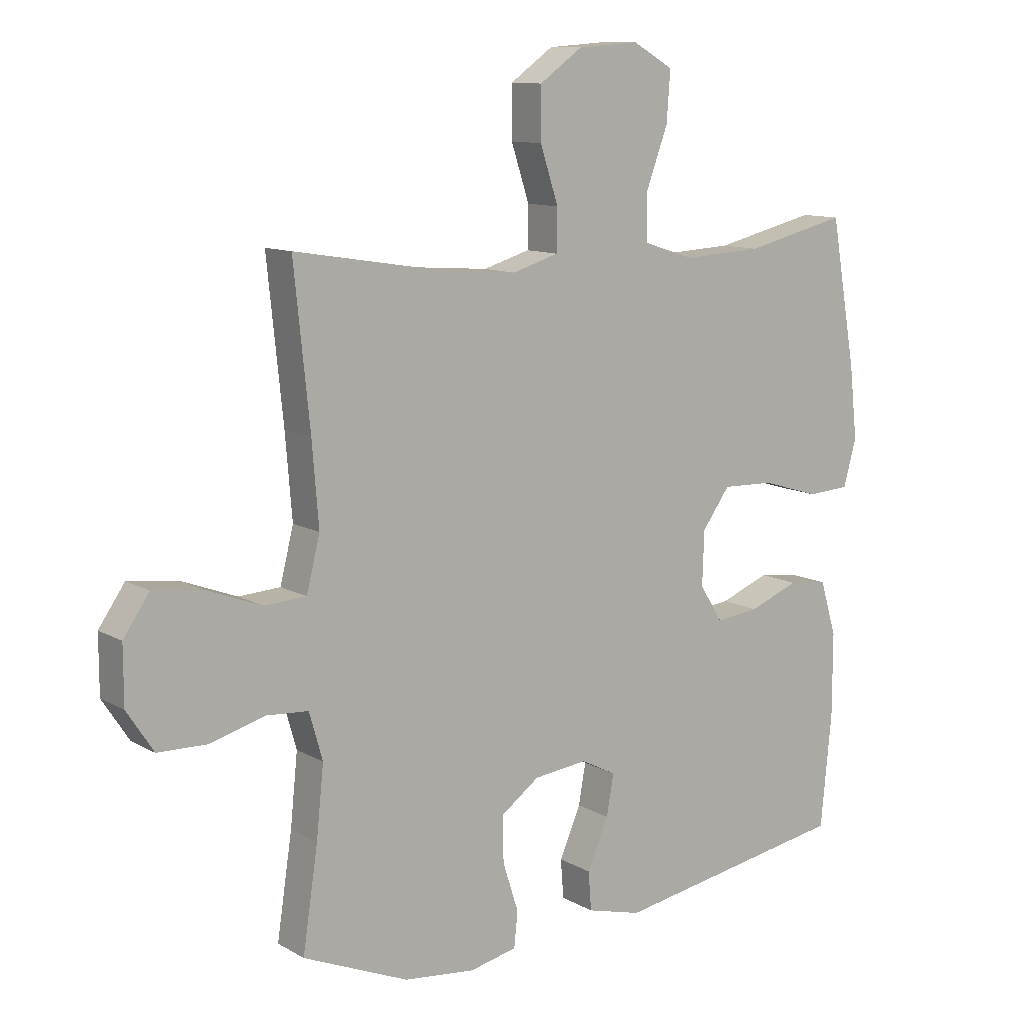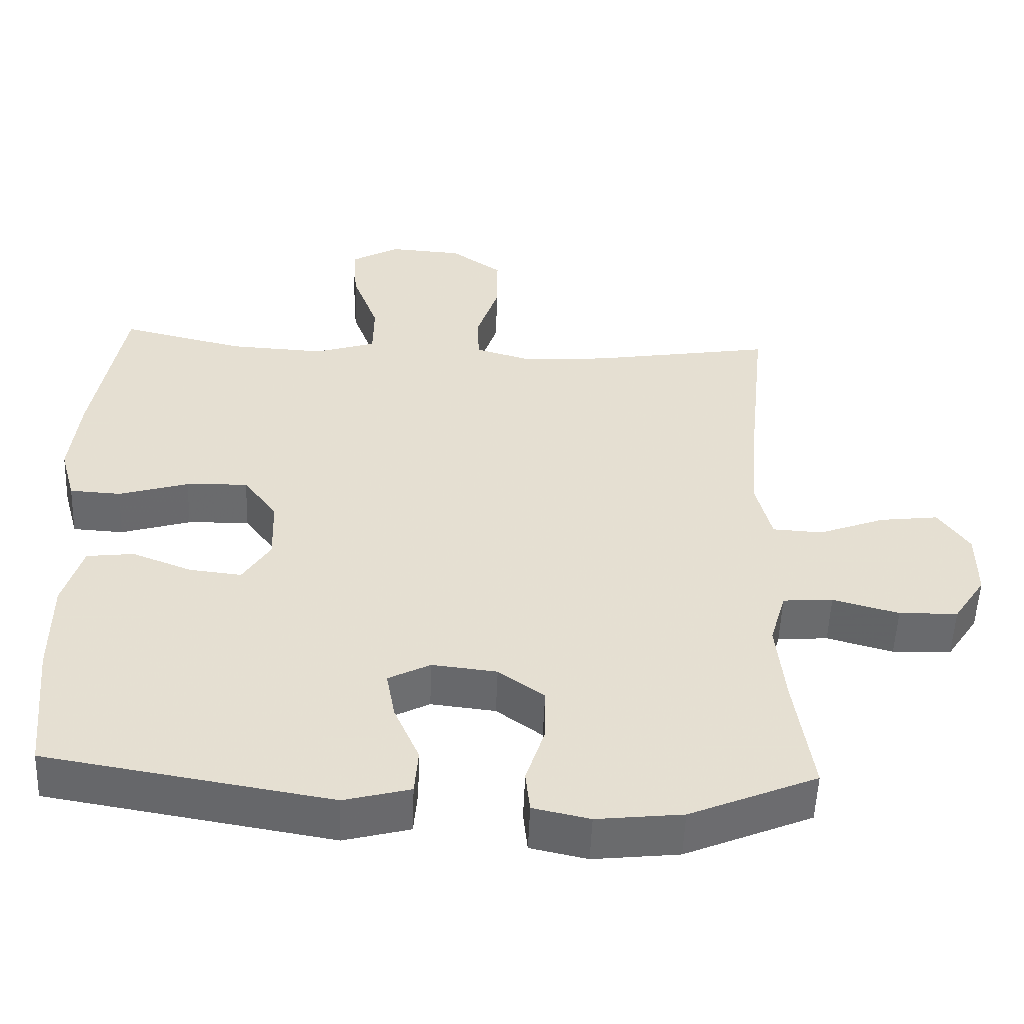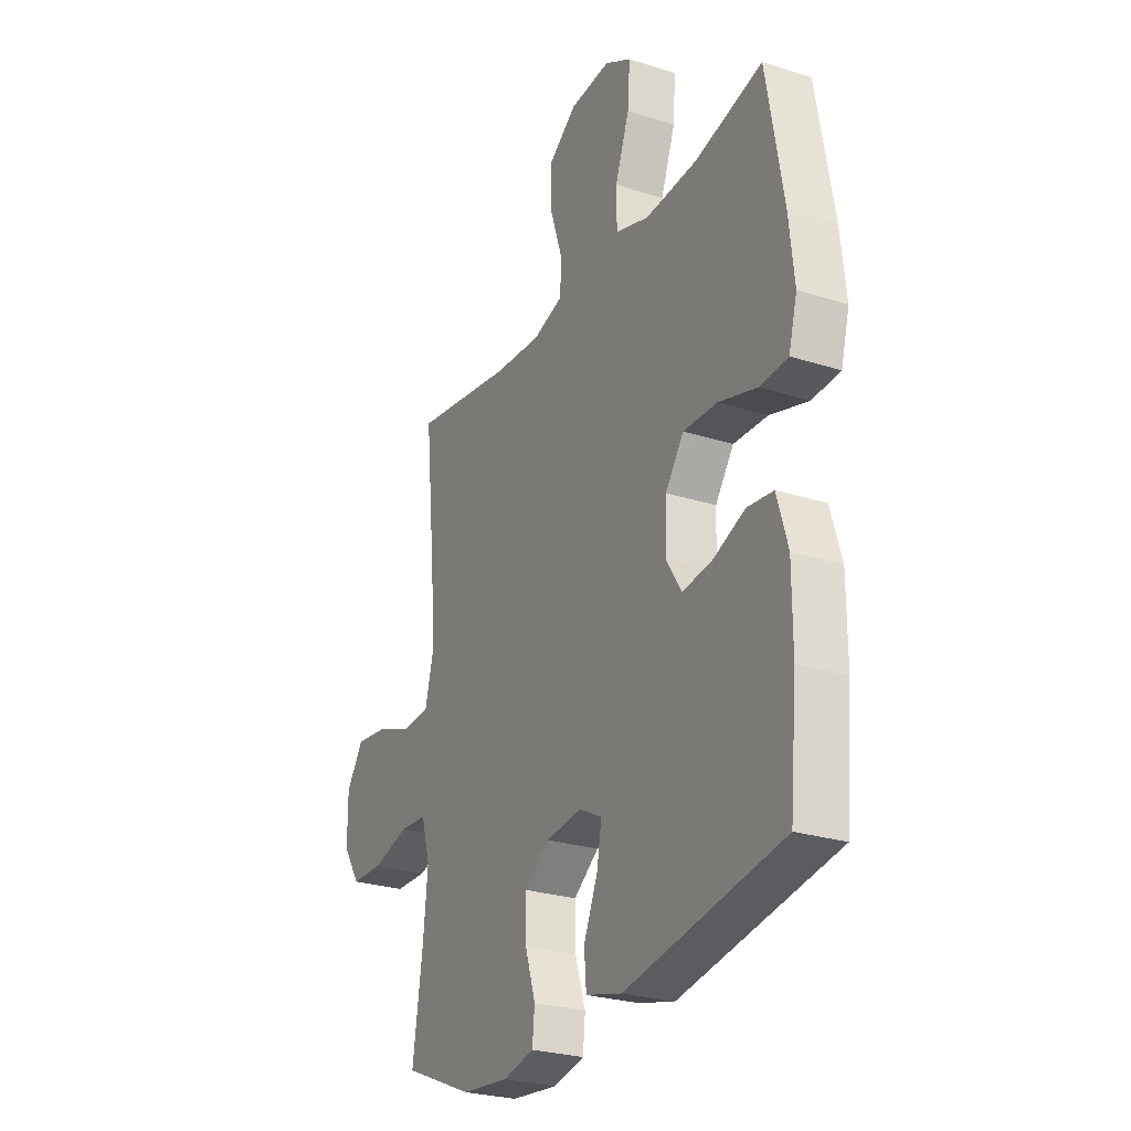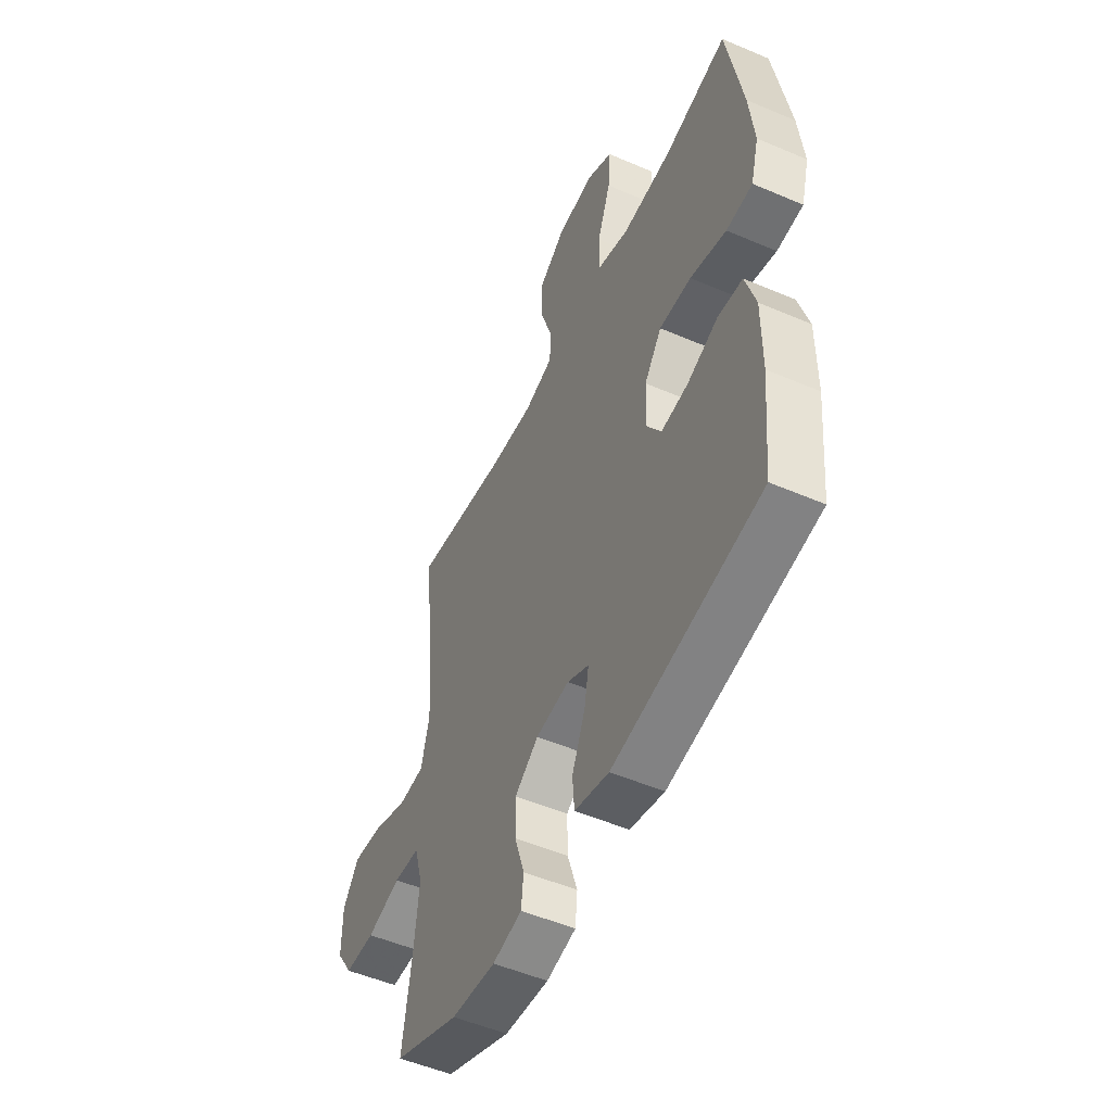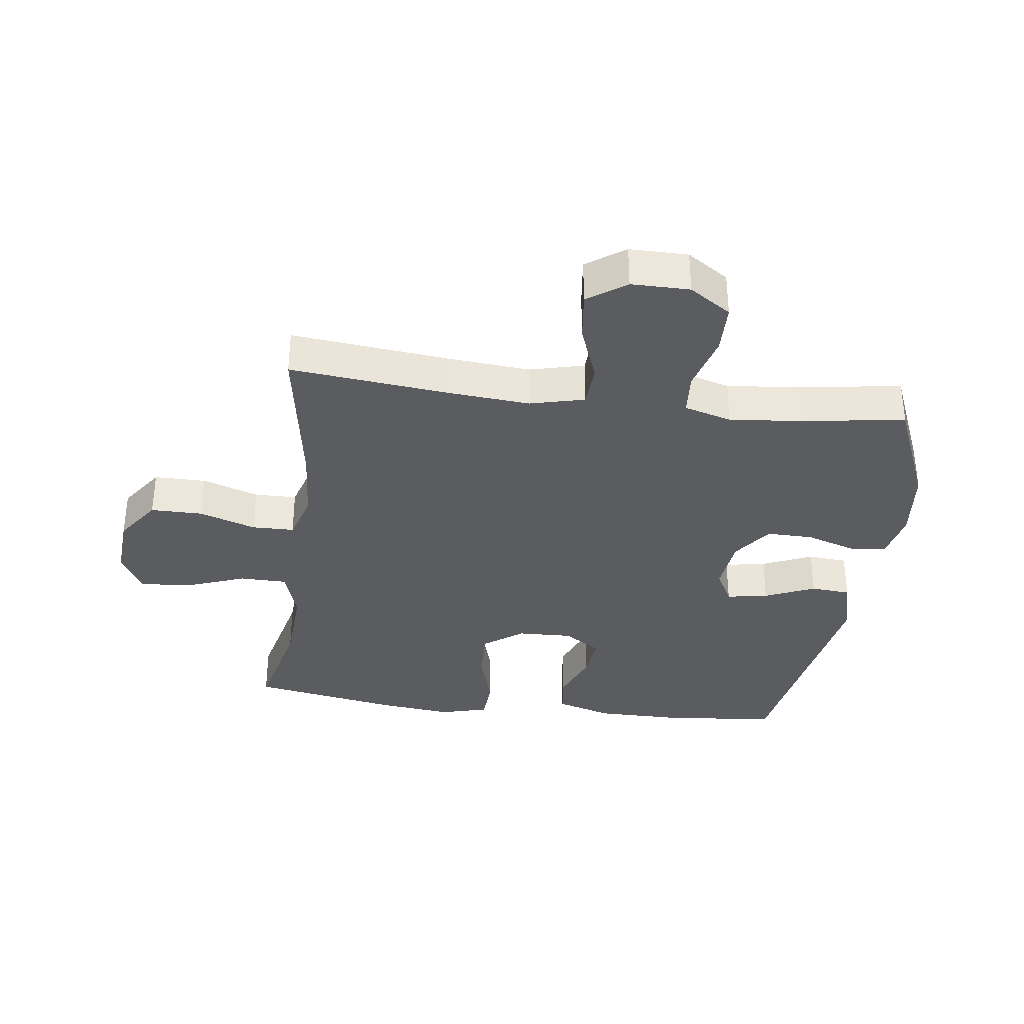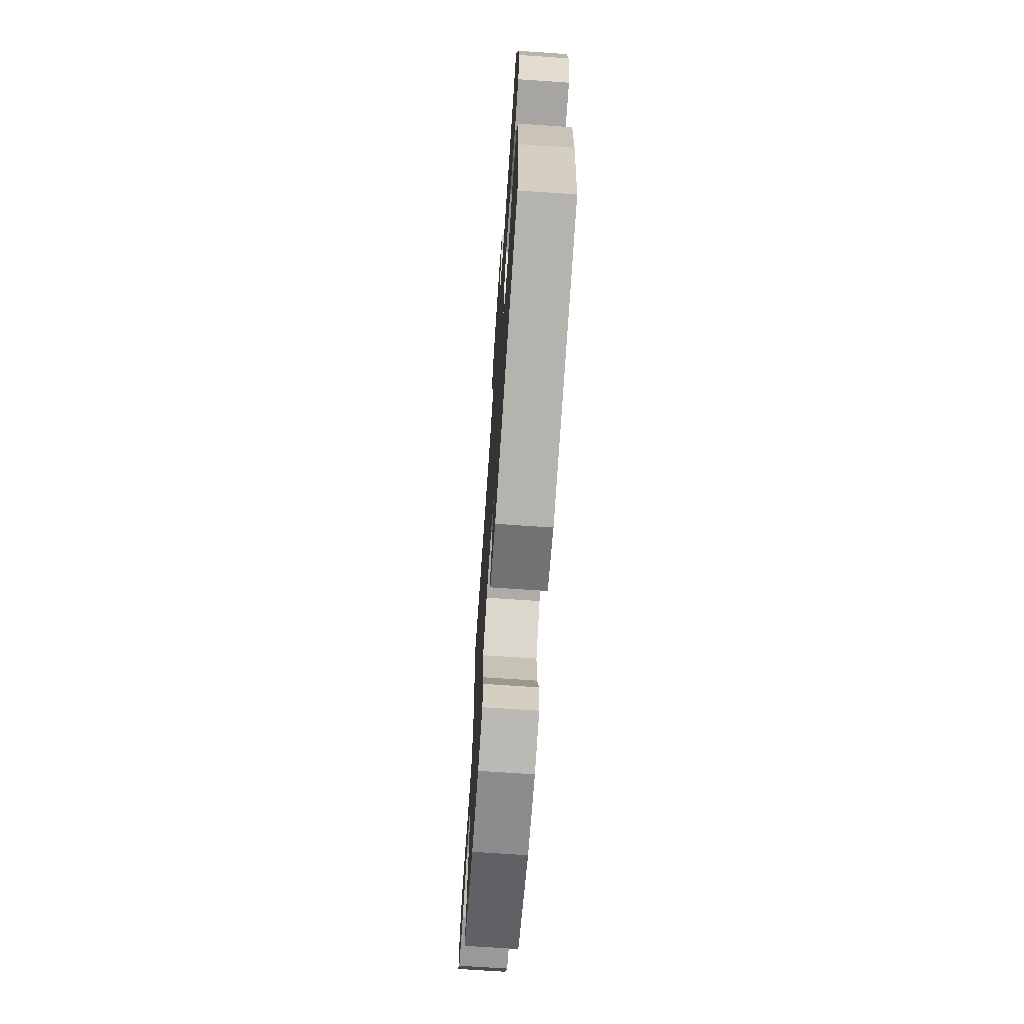
<metadata>
{"format":"obj","ext":"obj","renderer":"f3d","projection":"perspective","resolution":1024,"background":"white","views":[{"elev":11.1,"azim":143.6,"up":"+Z"},{"elev":-53.1,"azim":-2.2,"up":"+Z"},{"elev":-26.5,"azim":-116.5,"up":"+Z"},{"elev":-51.8,"azim":-114.9,"up":"+Z"},{"elev":-34.9,"azim":82.5,"up":"+Y"},{"elev":-70.5,"azim":-93.9,"up":"+Z"}]}
</metadata>
<code>
v -0.5 0.07 0.5
v -0.331 0.07 0.46
v -0.2 0.07 0.453
v -0.116 0.07 0.48
v -0.115 0.07 0.556
v -0.151 0.07 0.653
v -0.157 0.07 0.735
v -0.09 0.07 0.773
v 0.011 0.07 0.766
v 0.082 0.07 0.716
v 0.082 0.07 0.632
v 0.052 0.07 0.541
v 0.053 0.07 0.473
v 0.13 0.07 0.45
v 0.249 0.07 0.459
v 0.5 0.07 0.5
v 0.474 0.07 0.247
v 0.463 0.07 0.112
v 0.485 0.07 0.024
v 0.554 0.07 0.02
v 0.646 0.07 0.055
v 0.727 0.07 0.065
v 0.77 0.07 0.003
v 0.77 0.07 -0.091
v 0.726 0.07 -0.158
v 0.645 0.07 -0.16
v 0.554 0.07 -0.135
v 0.485 0.07 -0.14
v 0.463 0.07 -0.217
v 0.475 0.07 -0.333
v 0.5 0.07 -0.5
v 0.325 0.07 -0.574
v 0.207 0.07 -0.587
v 0.129 0.07 -0.57
v 0.123 0.07 -0.512
v 0.149 0.07 -0.431
v 0.15 0.07 -0.356
v 0.087 0.07 -0.31
v -0.002 0.07 -0.3
v -0.06 0.07 -0.33
v -0.048 0.07 -0.397
v -0.013 0.07 -0.478
v -0.018 0.07 -0.542
v -0.109 0.07 -0.566
v -0.5 0.07 -0.5
v -0.518 0.07 -0.313
v -0.518 0.07 -0.177
v -0.491 0.07 -0.087
v -0.426 0.07 -0.079
v -0.344 0.07 -0.111
v -0.272 0.07 -0.119
v -0.234 0.07 -0.059
v -0.237 0.07 0.03
v -0.283 0.07 0.093
v -0.368 0.07 0.09
v -0.464 0.07 0.061
v -0.534 0.07 0.065
v -0.555 0.07 0.142
v -0.542 0.07 0.261
v -0.5 0 0.5
v -0.331 0 0.46
v -0.2 0 0.453
v -0.116 0 0.48
v -0.115 0 0.556
v -0.151 0 0.653
v -0.157 0 0.735
v -0.09 0 0.773
v 0.011 0 0.766
v 0.082 0 0.716
v 0.082 0 0.632
v 0.052 0 0.541
v 0.053 0 0.473
v 0.13 0 0.45
v 0.249 0 0.459
v 0.5 0 0.5
v 0.474 0 0.247
v 0.463 0 0.112
v 0.485 0 0.024
v 0.554 0 0.02
v 0.646 0 0.055
v 0.727 0 0.065
v 0.77 0 0.003
v 0.77 0 -0.091
v 0.726 0 -0.158
v 0.645 0 -0.16
v 0.554 0 -0.135
v 0.485 0 -0.14
v 0.463 0 -0.217
v 0.475 0 -0.333
v 0.5 0 -0.5
v 0.325 0 -0.574
v 0.207 0 -0.587
v 0.129 0 -0.57
v 0.123 0 -0.512
v 0.149 0 -0.431
v 0.15 0 -0.356
v 0.087 0 -0.31
v -0.002 0 -0.3
v -0.06 0 -0.33
v -0.048 0 -0.397
v -0.013 0 -0.478
v -0.018 0 -0.542
v -0.109 0 -0.566
v -0.5 0 -0.5
v -0.518 0 -0.313
v -0.518 0 -0.177
v -0.491 0 -0.087
v -0.426 0 -0.079
v -0.344 0 -0.111
v -0.272 0 -0.119
v -0.234 0 -0.059
v -0.237 0 0.03
v -0.283 0 0.093
v -0.368 0 0.09
v -0.464 0 0.061
v -0.534 0 0.065
v -0.555 0 0.142
v -0.542 0 0.261
f 58 59 1 2
f 55 56 57 58
f 54 55 58 2
f 53 54 2 3
f 52 53 3 4
f 47 48 49 50
f 47 50 51
f 46 47 51
f 45 46 51
f 44 45 51 52
f 41 42 43 44
f 40 41 44 52
f 33 34 35 36
f 33 36 37
f 30 31 32 33
f 29 30 33 37
f 28 29 37 38
f 24 25 26 27
f 24 27 28
f 23 24 28
f 20 21 22 23
f 19 20 23 28
f 18 19 28 38
f 15 16 17
f 14 15 17 18
f 13 14 18 38
f 9 10 11 12
f 9 12 13
f 5 6 7 8
f 4 5 8 9
f 39 40 52 4
f 13 38 39
f 4 9 13 39
f 61 60 118 117
f 117 116 115 114
f 61 117 114 113
f 62 61 113 112
f 63 62 112 111
f 109 108 107 106
f 110 109 106
f 110 106 105
f 110 105 104
f 111 110 104 103
f 103 102 101 100
f 111 103 100 99
f 95 94 93 92
f 96 95 92
f 92 91 90 89
f 96 92 89 88
f 97 96 88 87
f 86 85 84 83
f 87 86 83
f 87 83 82
f 82 81 80 79
f 87 82 79 78
f 97 87 78 77
f 76 75 74
f 77 76 74 73
f 97 77 73 72
f 71 70 69 68
f 72 71 68
f 67 66 65 64
f 68 67 64 63
f 63 111 99 98
f 98 97 72
f 98 72 68 63
f 1 60 61 2
f 2 61 62 3
f 3 62 63 4
f 4 63 64 5
f 5 64 65 6
f 6 65 66 7
f 7 66 67 8
f 8 67 68 9
f 9 68 69 10
f 10 69 70 11
f 11 70 71 12
f 12 71 72 13
f 13 72 73 14
f 14 73 74 15
f 15 74 75 16
f 16 75 76 17
f 17 76 77 18
f 18 77 78 19
f 19 78 79 20
f 20 79 80 21
f 21 80 81 22
f 22 81 82 23
f 23 82 83 24
f 24 83 84 25
f 25 84 85 26
f 26 85 86 27
f 27 86 87 28
f 28 87 88 29
f 29 88 89 30
f 30 89 90 31
f 31 90 91 32
f 32 91 92 33
f 33 92 93 34
f 34 93 94 35
f 35 94 95 36
f 36 95 96 37
f 37 96 97 38
f 38 97 98 39
f 39 98 99 40
f 40 99 100 41
f 41 100 101 42
f 42 101 102 43
f 43 102 103 44
f 44 103 104 45
f 45 104 105 46
f 46 105 106 47
f 47 106 107 48
f 48 107 108 49
f 49 108 109 50
f 50 109 110 51
f 51 110 111 52
f 52 111 112 53
f 53 112 113 54
f 54 113 114 55
f 55 114 115 56
f 56 115 116 57
f 57 116 117 58
f 58 117 118 59
f 59 118 60 1

</code>
